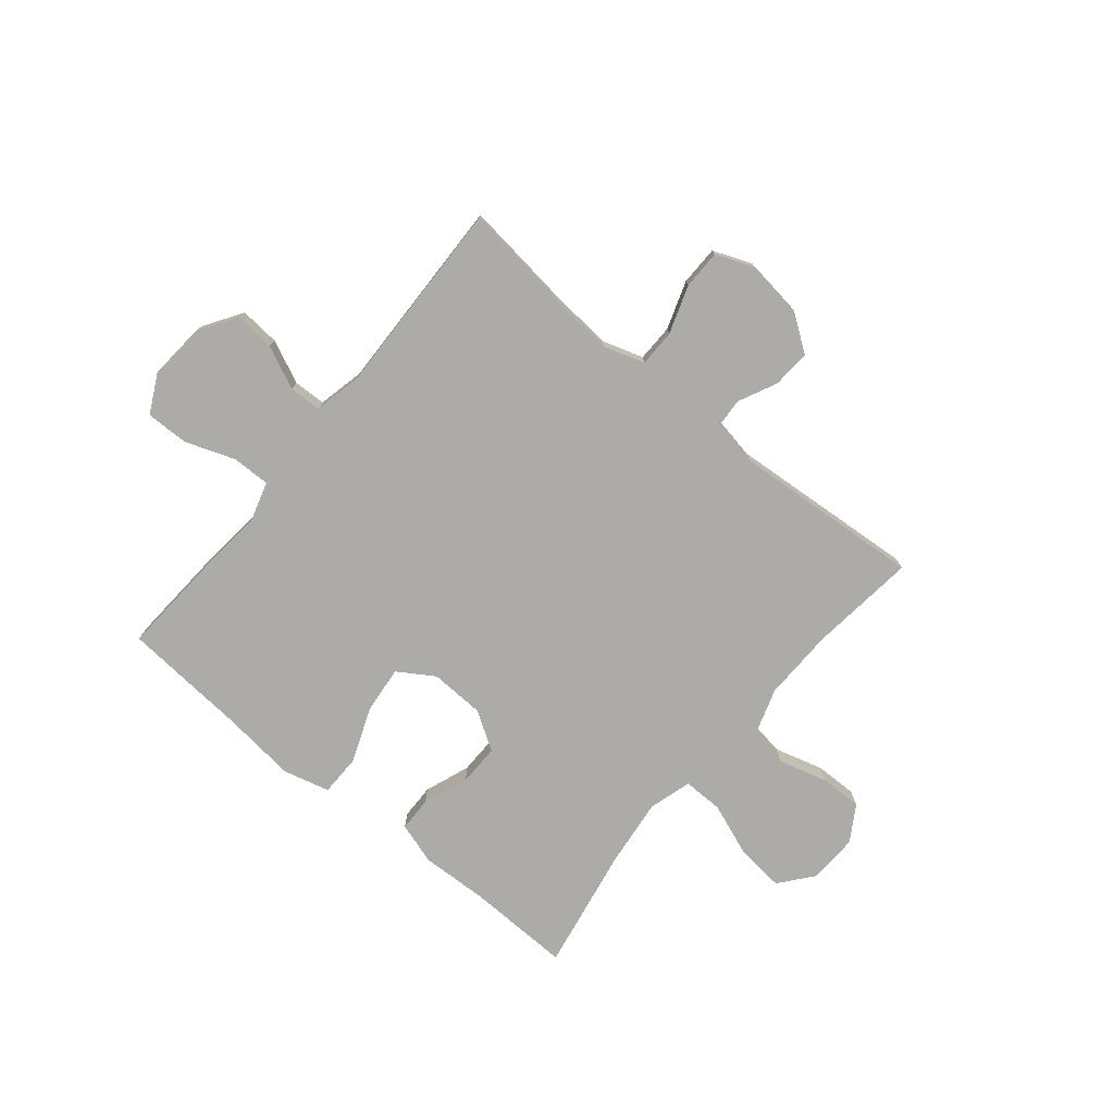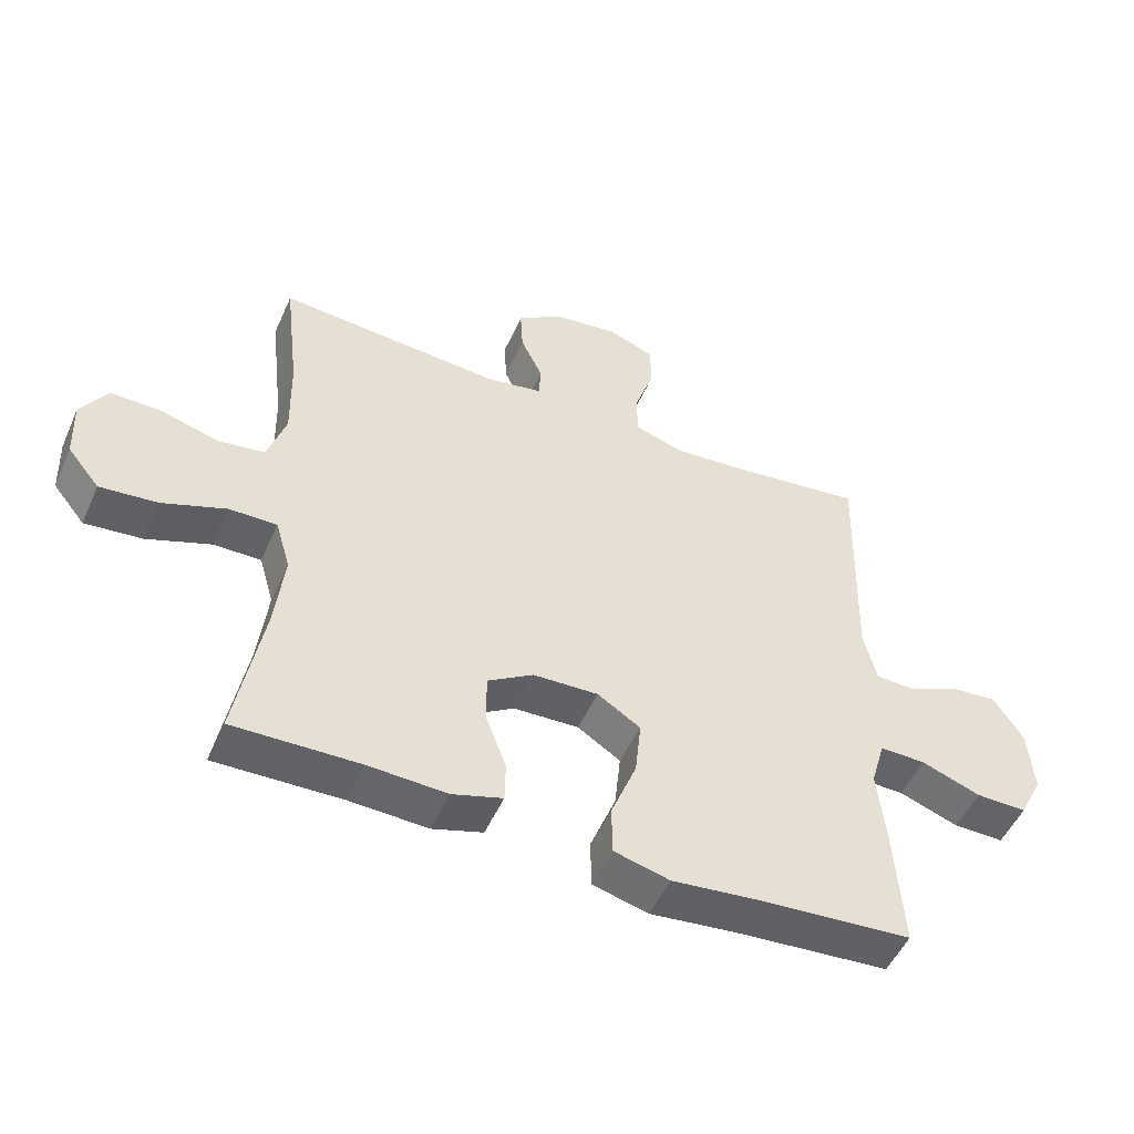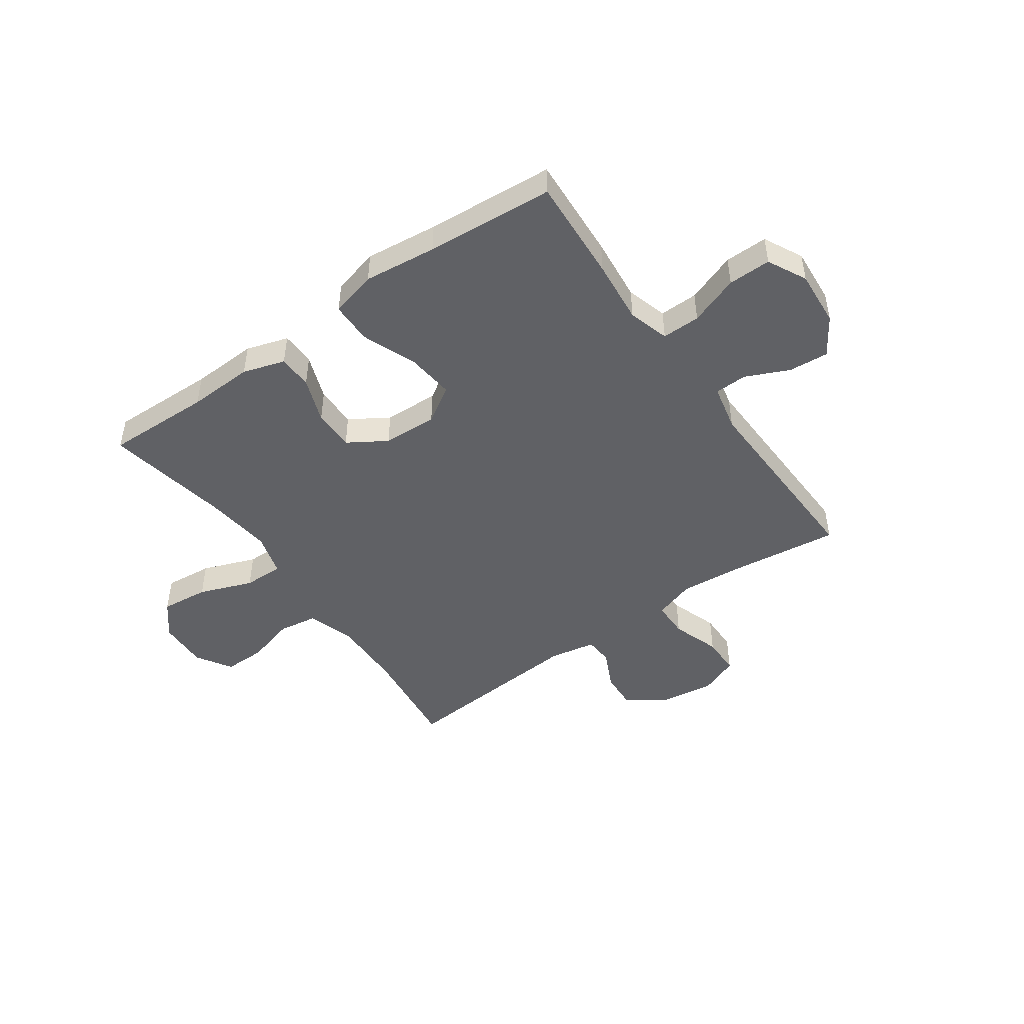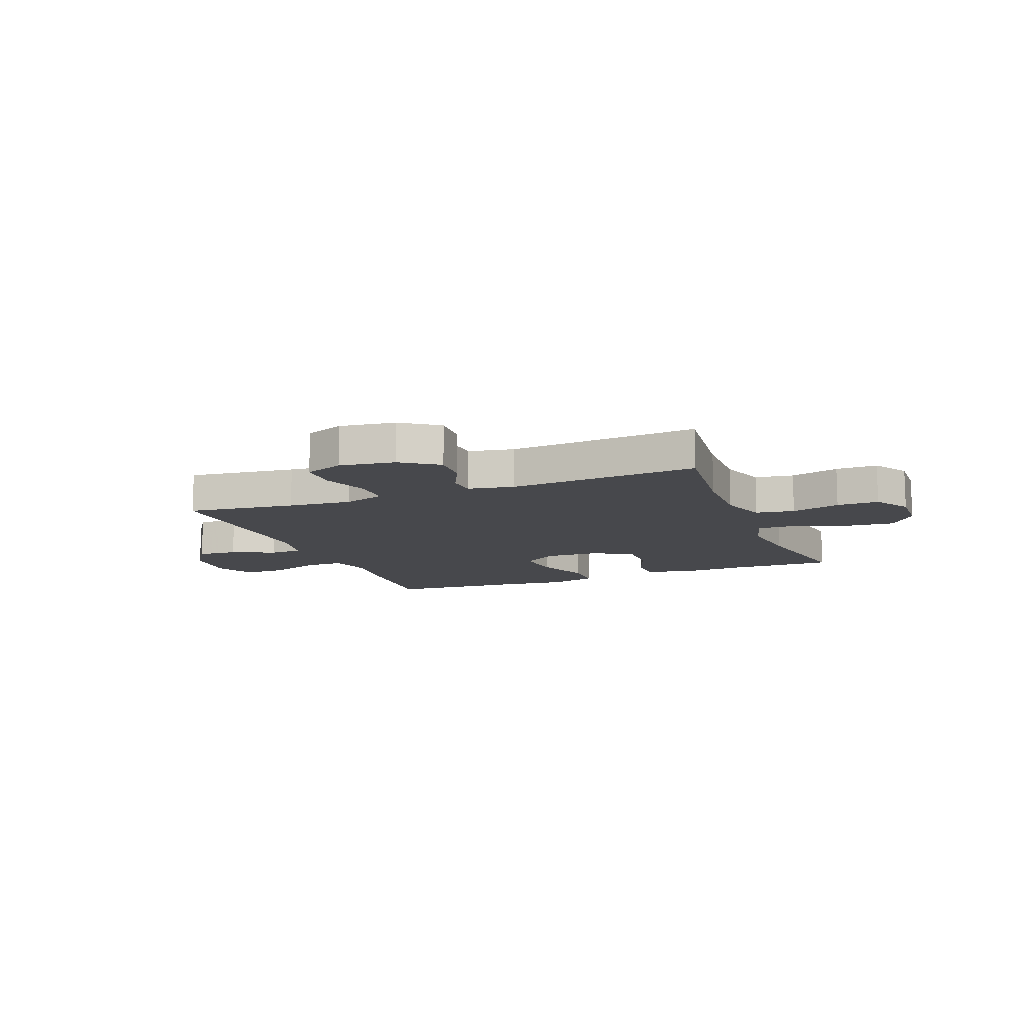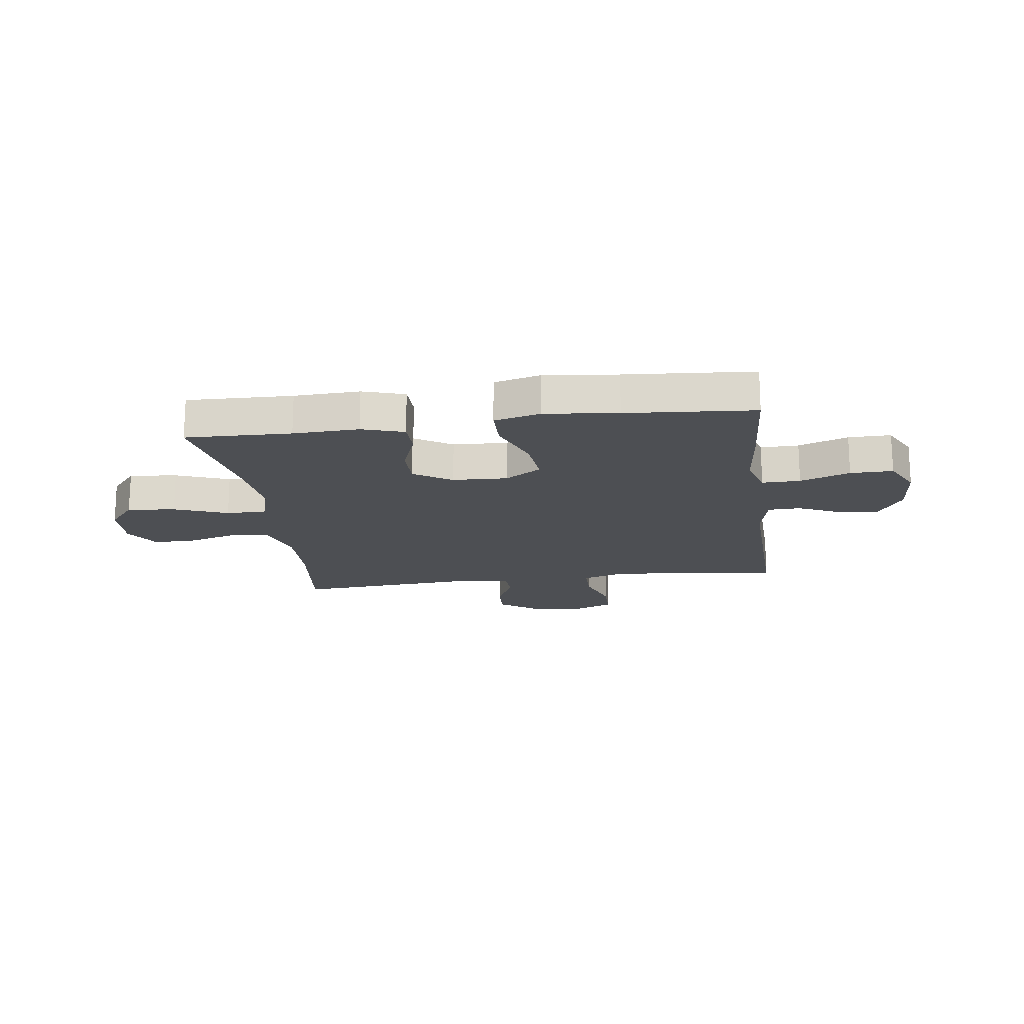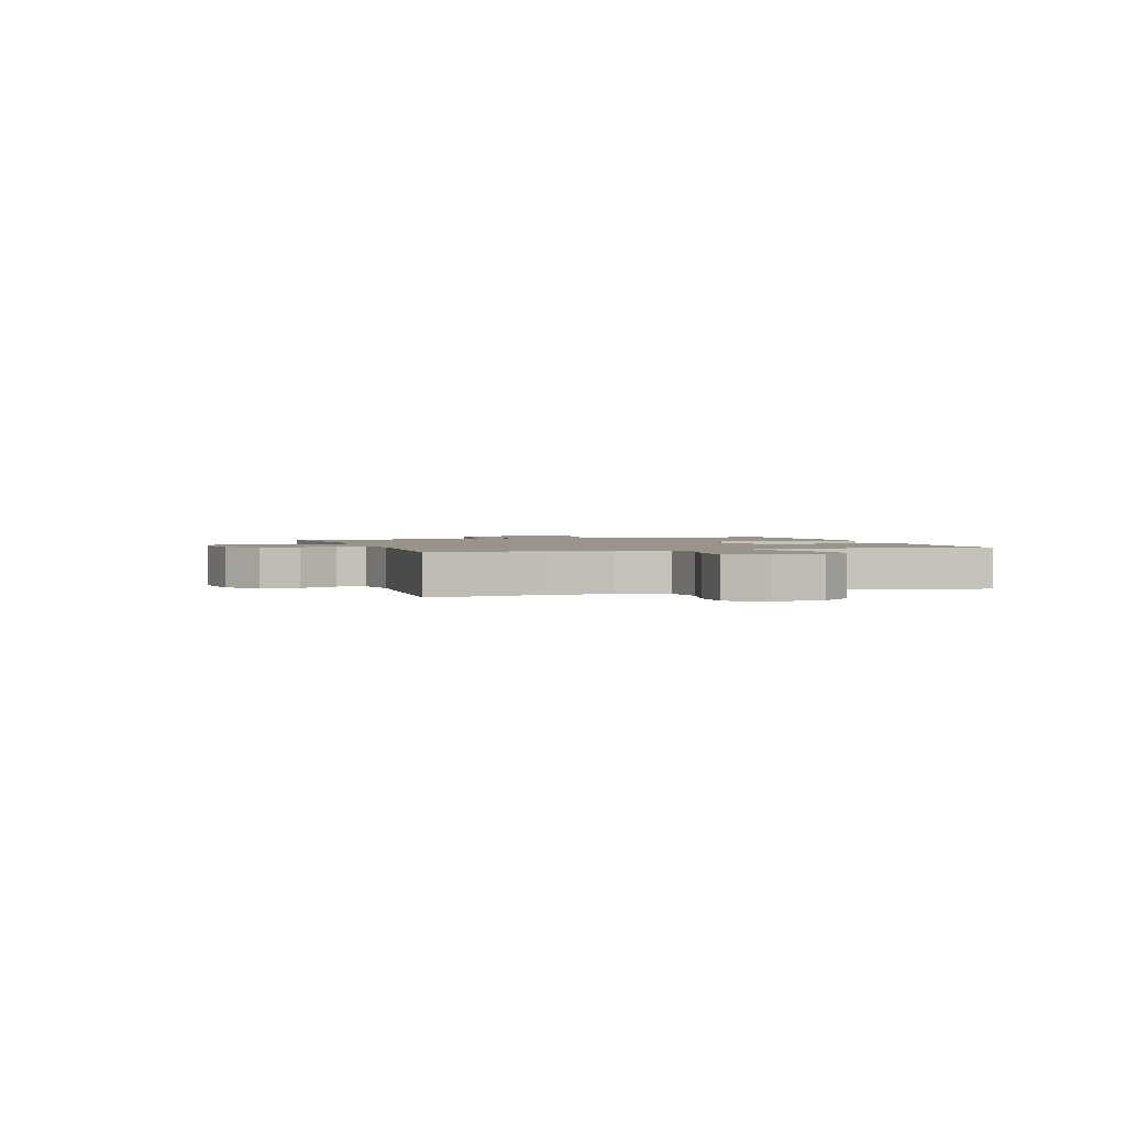
<metadata>
{"format":"obj","ext":"obj","renderer":"f3d","projection":"perspective","resolution":1024,"background":"white","views":[{"elev":-76.5,"azim":-39.5,"up":"+Y"},{"elev":-51.0,"azim":156.3,"up":"+Z"},{"elev":-47.2,"azim":-144.7,"up":"+Y"},{"elev":-11.6,"azim":21.5,"up":"+Y"},{"elev":-17.8,"azim":-172.3,"up":"+Y"},{"elev":1.8,"azim":71.7,"up":"+Y"}]}
</metadata>
<code>
v -0.5 0.07 0.5
v -0.301 0.07 0.475
v -0.184 0.07 0.465
v -0.109 0.07 0.489
v -0.108 0.07 0.557
v -0.138 0.07 0.645
v -0.137 0.07 0.717
v -0.066 0.07 0.745
v 0.036 0.07 0.731
v 0.104 0.07 0.683
v 0.1 0.07 0.613
v 0.066 0.07 0.542
v 0.069 0.07 0.49
v 0.153 0.07 0.474
v 0.5 0.07 0.5
v 0.477 0.07 0.304
v 0.474 0.07 0.173
v 0.502 0.07 0.086
v 0.573 0.07 0.075
v 0.663 0.07 0.1
v 0.74 0.07 0.101
v 0.78 0.07 0.036
v 0.776 0.07 -0.056
v 0.727 0.07 -0.116
v 0.639 0.07 -0.107
v 0.541 0.07 -0.07
v 0.468 0.07 -0.069
v 0.445 0.07 -0.148
v 0.459 0.07 -0.272
v 0.5 0.07 -0.5
v 0.307 0.07 -0.495
v 0.187 0.07 -0.5
v 0.11 0.07 -0.476
v 0.109 0.07 -0.413
v 0.14 0.07 -0.33
v 0.141 0.07 -0.254
v 0.071 0.07 -0.21
v -0.029 0.07 -0.206
v -0.095 0.07 -0.248
v -0.086 0.07 -0.335
v -0.047 0.07 -0.435
v -0.048 0.07 -0.511
v -0.133 0.07 -0.533
v -0.266 0.07 -0.518
v -0.5 0.07 -0.5
v -0.488 0.07 -0.309
v -0.476 0.07 -0.192
v -0.498 0.07 -0.117
v -0.568 0.07 -0.118
v -0.659 0.07 -0.151
v -0.737 0.07 -0.152
v -0.773 0.07 -0.081
v -0.765 0.07 0.022
v -0.72 0.07 0.091
v -0.647 0.07 0.085
v -0.568 0.07 0.049
v -0.509 0.07 0.051
v -0.49 0.07 0.136
v -0.5 0 0.5
v -0.301 0 0.475
v -0.184 0 0.465
v -0.109 0 0.489
v -0.108 0 0.557
v -0.138 0 0.645
v -0.137 0 0.717
v -0.066 0 0.745
v 0.036 0 0.731
v 0.104 0 0.683
v 0.1 0 0.613
v 0.066 0 0.542
v 0.069 0 0.49
v 0.153 0 0.474
v 0.5 0 0.5
v 0.477 0 0.304
v 0.474 0 0.173
v 0.502 0 0.086
v 0.573 0 0.075
v 0.663 0 0.1
v 0.74 0 0.101
v 0.78 0 0.036
v 0.776 0 -0.056
v 0.727 0 -0.116
v 0.639 0 -0.107
v 0.541 0 -0.07
v 0.468 0 -0.069
v 0.445 0 -0.148
v 0.459 0 -0.272
v 0.5 0 -0.5
v 0.307 0 -0.495
v 0.187 0 -0.5
v 0.11 0 -0.476
v 0.109 0 -0.413
v 0.14 0 -0.33
v 0.141 0 -0.254
v 0.071 0 -0.21
v -0.029 0 -0.206
v -0.095 0 -0.248
v -0.086 0 -0.335
v -0.047 0 -0.435
v -0.048 0 -0.511
v -0.133 0 -0.533
v -0.266 0 -0.518
v -0.5 0 -0.5
v -0.488 0 -0.309
v -0.476 0 -0.192
v -0.498 0 -0.117
v -0.568 0 -0.118
v -0.659 0 -0.151
v -0.737 0 -0.152
v -0.773 0 -0.081
v -0.765 0 0.022
v -0.72 0 0.091
v -0.647 0 0.085
v -0.568 0 0.049
v -0.509 0 0.051
v -0.49 0 0.136
f 54 55 56
f 53 54 56
f 52 53 56
f 51 52 56
f 50 51 56
f 49 50 56
f 48 49 56 57
f 47 48 57 58
f 44 45 46 47
f 47 58 1
f 44 47 1
f 43 44 1
f 42 43 1
f 41 42 1
f 40 41 1
f 33 34 35
f 32 33 35
f 31 32 35
f 31 35 36
f 30 31 36
f 29 30 36
f 28 29 36 37
f 24 25 26
f 23 24 26
f 22 23 26
f 21 22 26
f 20 21 26
f 19 20 26
f 18 19 26 27
f 28 37 38
f 27 28 38
f 18 27 38
f 17 18 38
f 10 11 12
f 9 10 12
f 8 9 12
f 7 8 12
f 6 7 12
f 5 6 12
f 4 5 12 13
f 3 4 13 14
f 39 40 1 2
f 39 2 3
f 38 39 3
f 17 38 3
f 16 17 3
f 14 15 16
f 3 14 16
f 114 113 112
f 114 112 111
f 114 111 110
f 114 110 109
f 114 109 108
f 114 108 107
f 115 114 107 106
f 116 115 106 105
f 105 104 103 102
f 59 116 105
f 59 105 102
f 59 102 101
f 59 101 100
f 59 100 99
f 59 99 98
f 93 92 91
f 93 91 90
f 93 90 89
f 94 93 89
f 94 89 88
f 94 88 87
f 95 94 87 86
f 84 83 82
f 84 82 81
f 84 81 80
f 84 80 79
f 84 79 78
f 84 78 77
f 85 84 77 76
f 96 95 86
f 96 86 85
f 96 85 76
f 96 76 75
f 70 69 68
f 70 68 67
f 70 67 66
f 70 66 65
f 70 65 64
f 70 64 63
f 71 70 63 62
f 72 71 62 61
f 60 59 98 97
f 61 60 97
f 61 97 96
f 61 96 75
f 61 75 74
f 74 73 72
f 74 72 61
f 1 59 60 2
f 2 60 61 3
f 3 61 62 4
f 4 62 63 5
f 5 63 64 6
f 6 64 65 7
f 7 65 66 8
f 8 66 67 9
f 9 67 68 10
f 10 68 69 11
f 11 69 70 12
f 12 70 71 13
f 13 71 72 14
f 14 72 73 15
f 15 73 74 16
f 16 74 75 17
f 17 75 76 18
f 18 76 77 19
f 19 77 78 20
f 20 78 79 21
f 21 79 80 22
f 22 80 81 23
f 23 81 82 24
f 24 82 83 25
f 25 83 84 26
f 26 84 85 27
f 27 85 86 28
f 28 86 87 29
f 29 87 88 30
f 30 88 89 31
f 31 89 90 32
f 32 90 91 33
f 33 91 92 34
f 34 92 93 35
f 35 93 94 36
f 36 94 95 37
f 37 95 96 38
f 38 96 97 39
f 39 97 98 40
f 40 98 99 41
f 41 99 100 42
f 42 100 101 43
f 43 101 102 44
f 44 102 103 45
f 45 103 104 46
f 46 104 105 47
f 47 105 106 48
f 48 106 107 49
f 49 107 108 50
f 50 108 109 51
f 51 109 110 52
f 52 110 111 53
f 53 111 112 54
f 54 112 113 55
f 55 113 114 56
f 56 114 115 57
f 57 115 116 58
f 58 116 59 1

</code>
